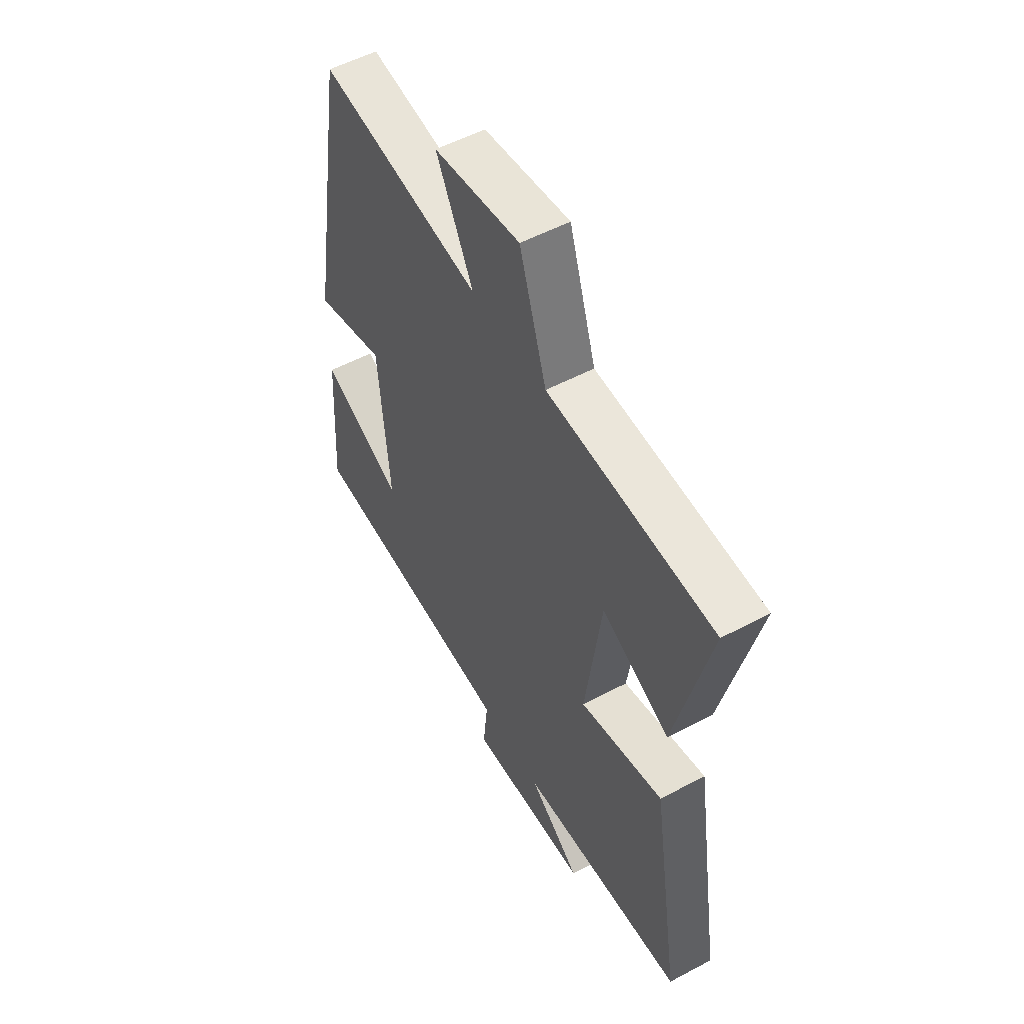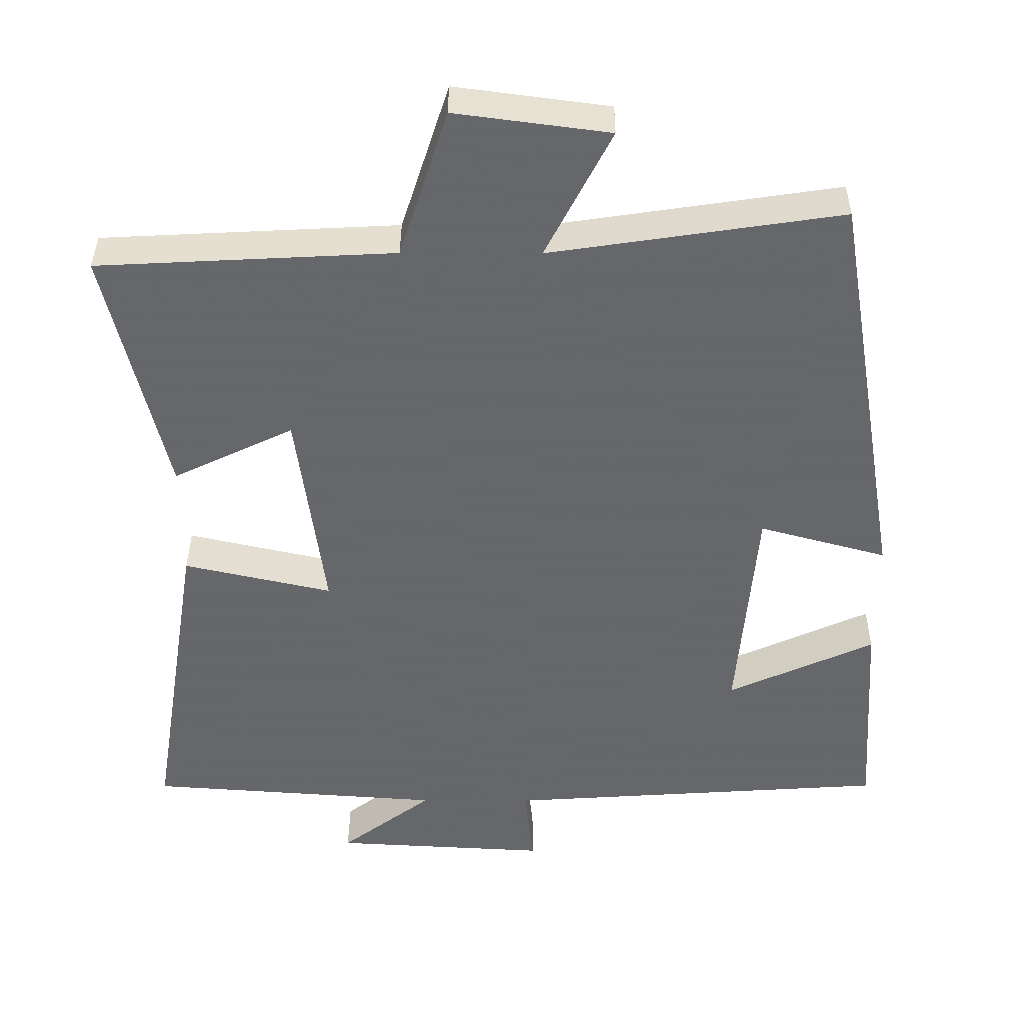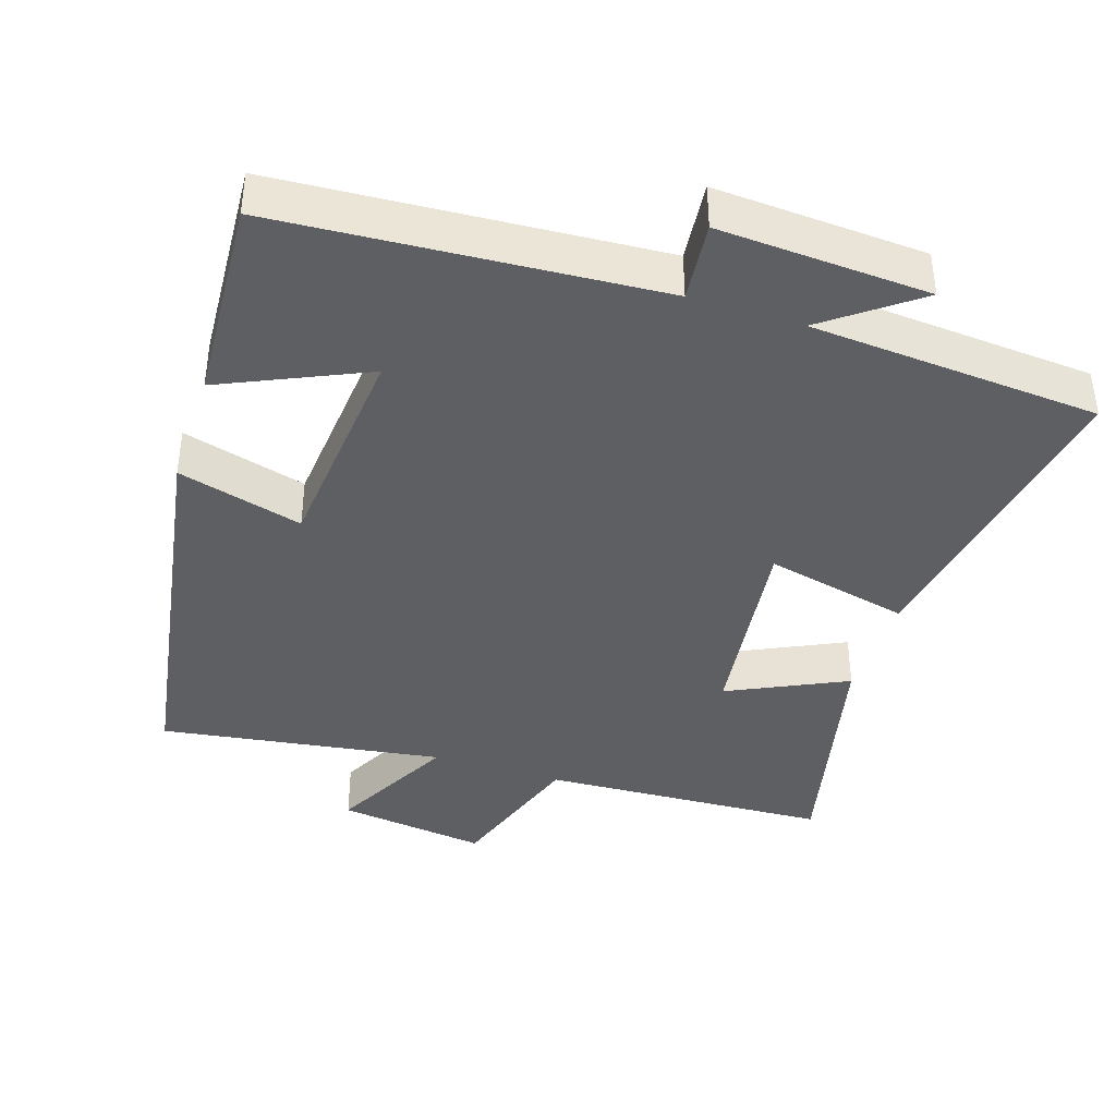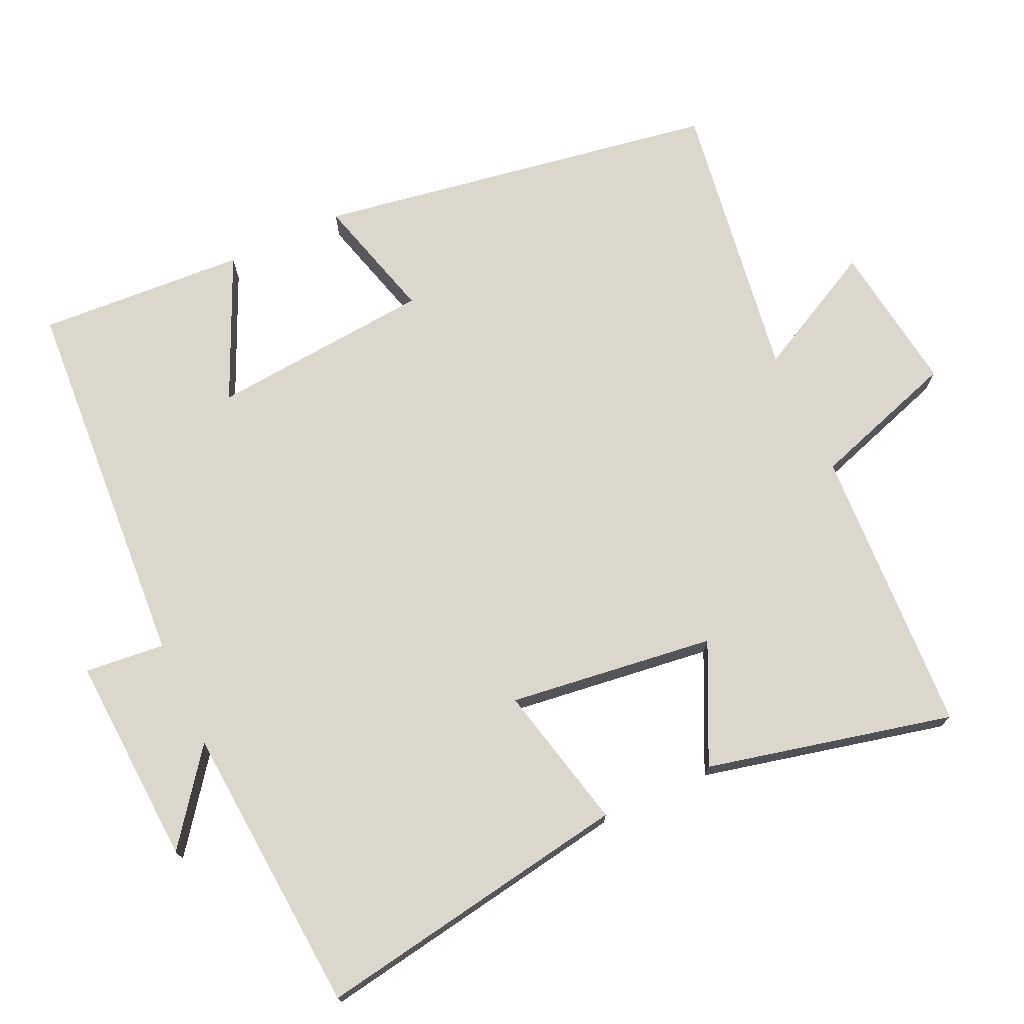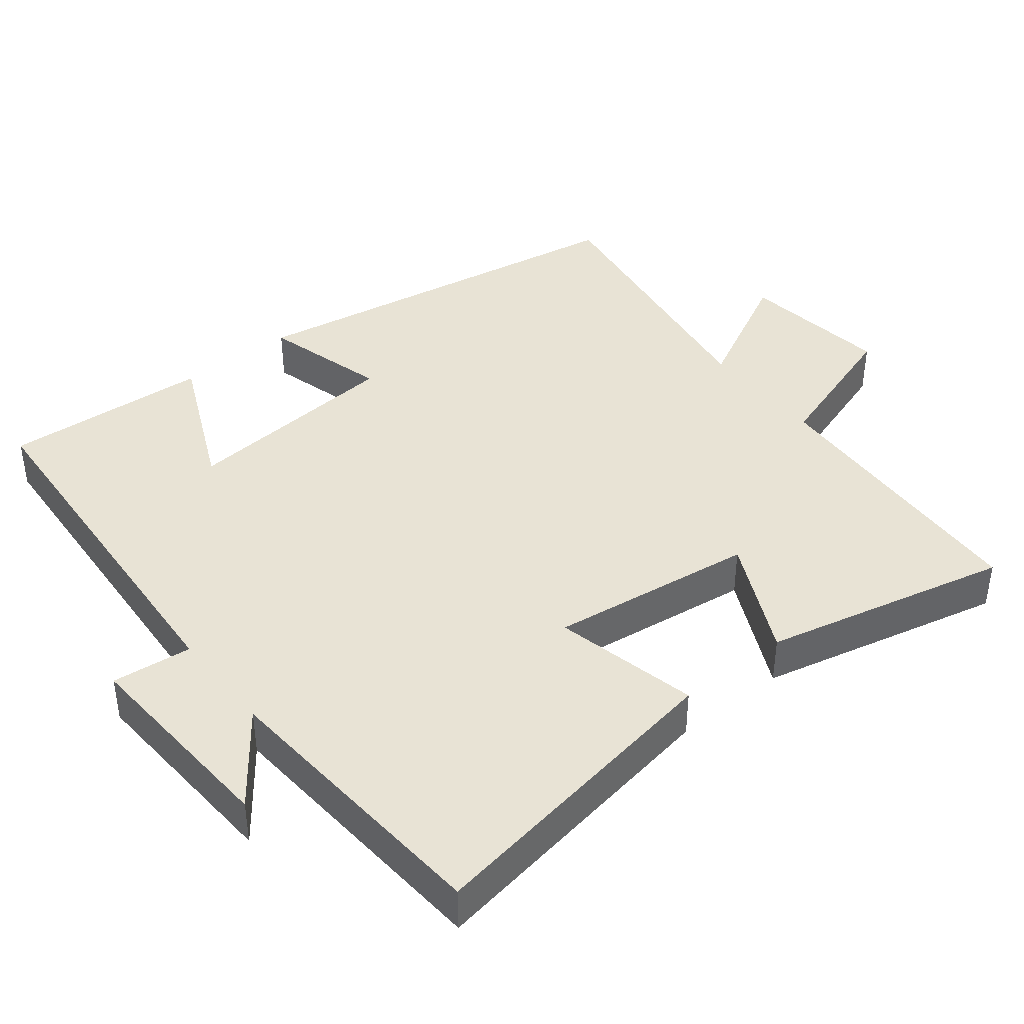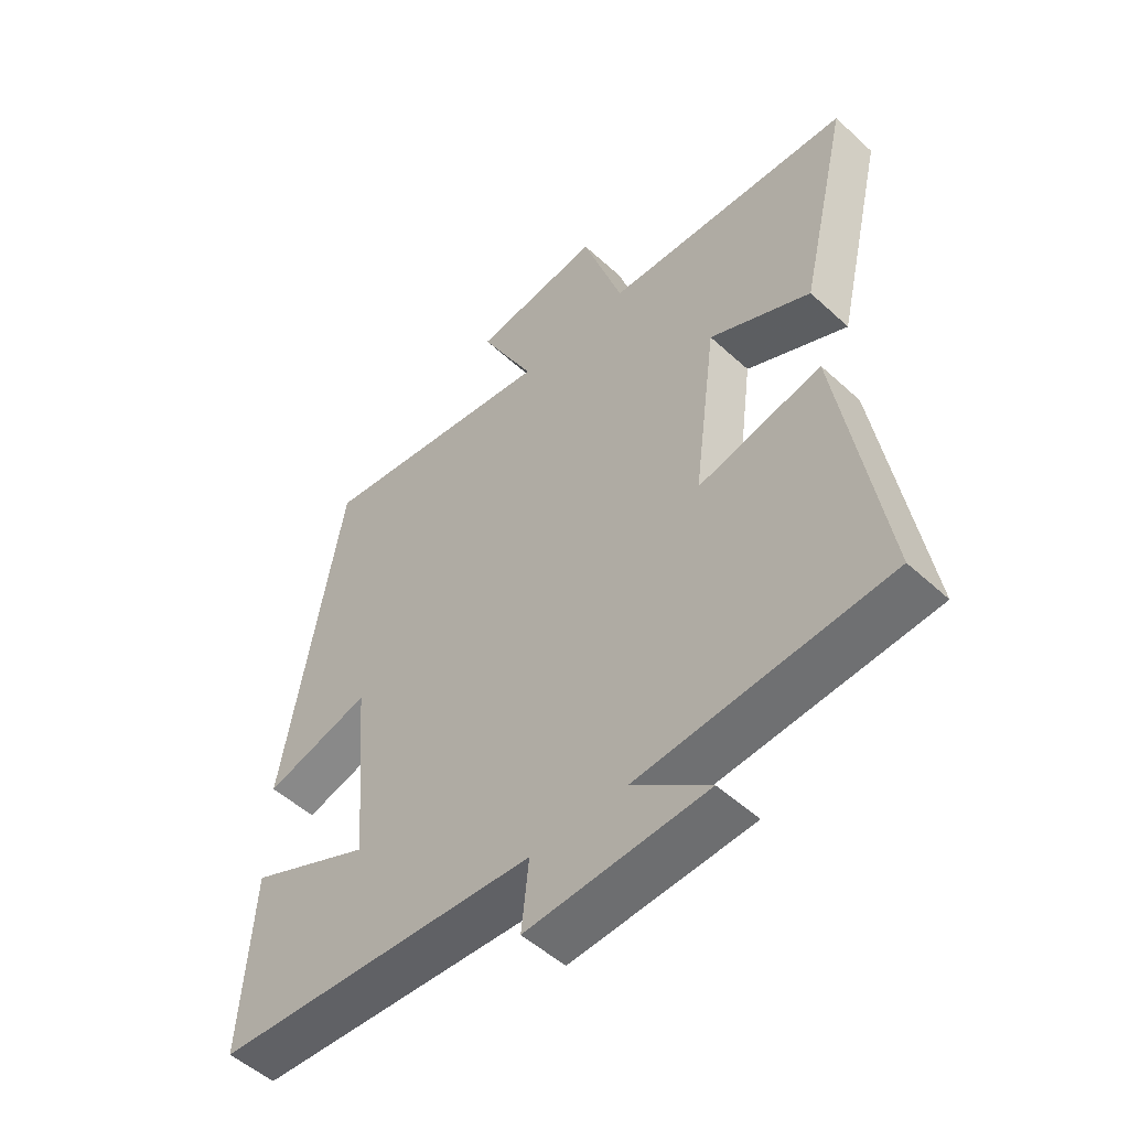
<metadata>
{"format":"obj","ext":"obj","renderer":"f3d","projection":"perspective","resolution":1024,"background":"white","views":[{"elev":53.9,"azim":-119.5,"up":"+Z"},{"elev":38.0,"azim":0.3,"up":"+Z"},{"elev":-39.9,"azim":161.8,"up":"+Y"},{"elev":73.4,"azim":-115.0,"up":"+Y"},{"elev":41.1,"azim":-128.6,"up":"+Y"},{"elev":-51.8,"azim":-134.7,"up":"+Z"}]}
</metadata>
<code>
v 0.519 0.07 -0.464
v -0.01 0.07 -0.5
v 0.002 0.07 -0.612
v -0.292 0.07 -0.596
v -0.166 0.07 -0.5
v -0.572 0.07 -0.471
v -0.5 0.07 -0.027
v -0.297 0.07 -0.073
v -0.335 0.07 0.215
v -0.5 0.07 0.135
v -0.581 0.07 0.479
v -0.177 0.07 0.5
v -0.111 0.07 0.704
v 0.099 0.07 0.676
v 0.009 0.07 0.5
v 0.405 0.07 0.56
v 0.5 0.07 -0.003
v 0.325 0.07 0.045
v 0.299 0.07 -0.265
v 0.5 0.07 -0.173
v 0.519 0 -0.464
v -0.01 0 -0.5
v 0.002 0 -0.612
v -0.292 0 -0.596
v -0.166 0 -0.5
v -0.572 0 -0.471
v -0.5 0 -0.027
v -0.297 0 -0.073
v -0.335 0 0.215
v -0.5 0 0.135
v -0.581 0 0.479
v -0.177 0 0.5
v -0.111 0 0.704
v 0.099 0 0.676
v 0.009 0 0.5
v 0.405 0 0.56
v 0.5 0 -0.003
v 0.325 0 0.045
v 0.299 0 -0.265
v 0.5 0 -0.173
f 19 20 1 2
f 18 19 2
f 15 16 17 18
f 15 18 2
f 12 13 14 15
f 12 15 2
f 9 10 11 12
f 8 9 12 2
f 5 6 7 8
f 5 8 2 3
f 3 4 5
f 22 21 40 39
f 22 39 38
f 38 37 36 35
f 22 38 35
f 35 34 33 32
f 22 35 32
f 32 31 30 29
f 22 32 29 28
f 28 27 26 25
f 23 22 28 25
f 25 24 23
f 1 21 22 2
f 2 22 23 3
f 3 23 24 4
f 4 24 25 5
f 5 25 26 6
f 6 26 27 7
f 7 27 28 8
f 8 28 29 9
f 9 29 30 10
f 10 30 31 11
f 11 31 32 12
f 12 32 33 13
f 13 33 34 14
f 14 34 35 15
f 15 35 36 16
f 16 36 37 17
f 17 37 38 18
f 18 38 39 19
f 19 39 40 20
f 20 40 21 1

</code>
